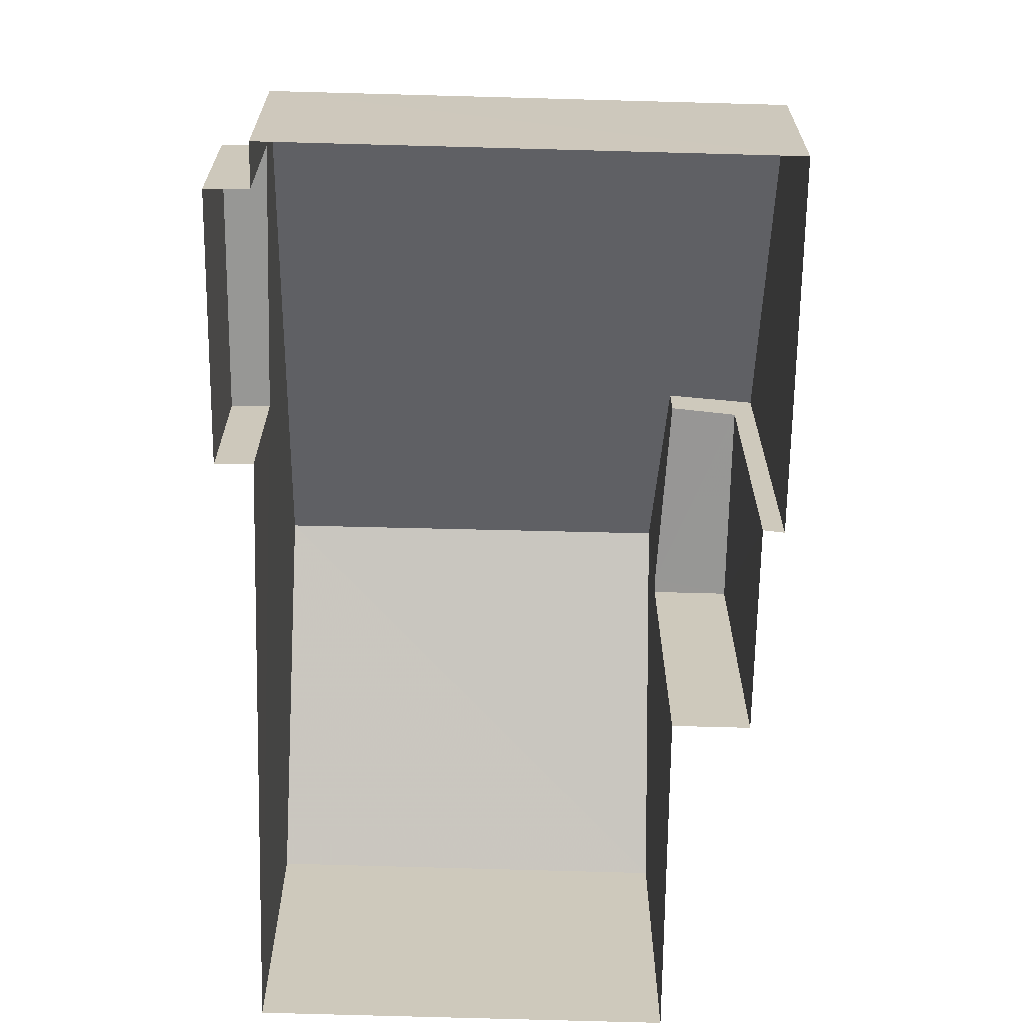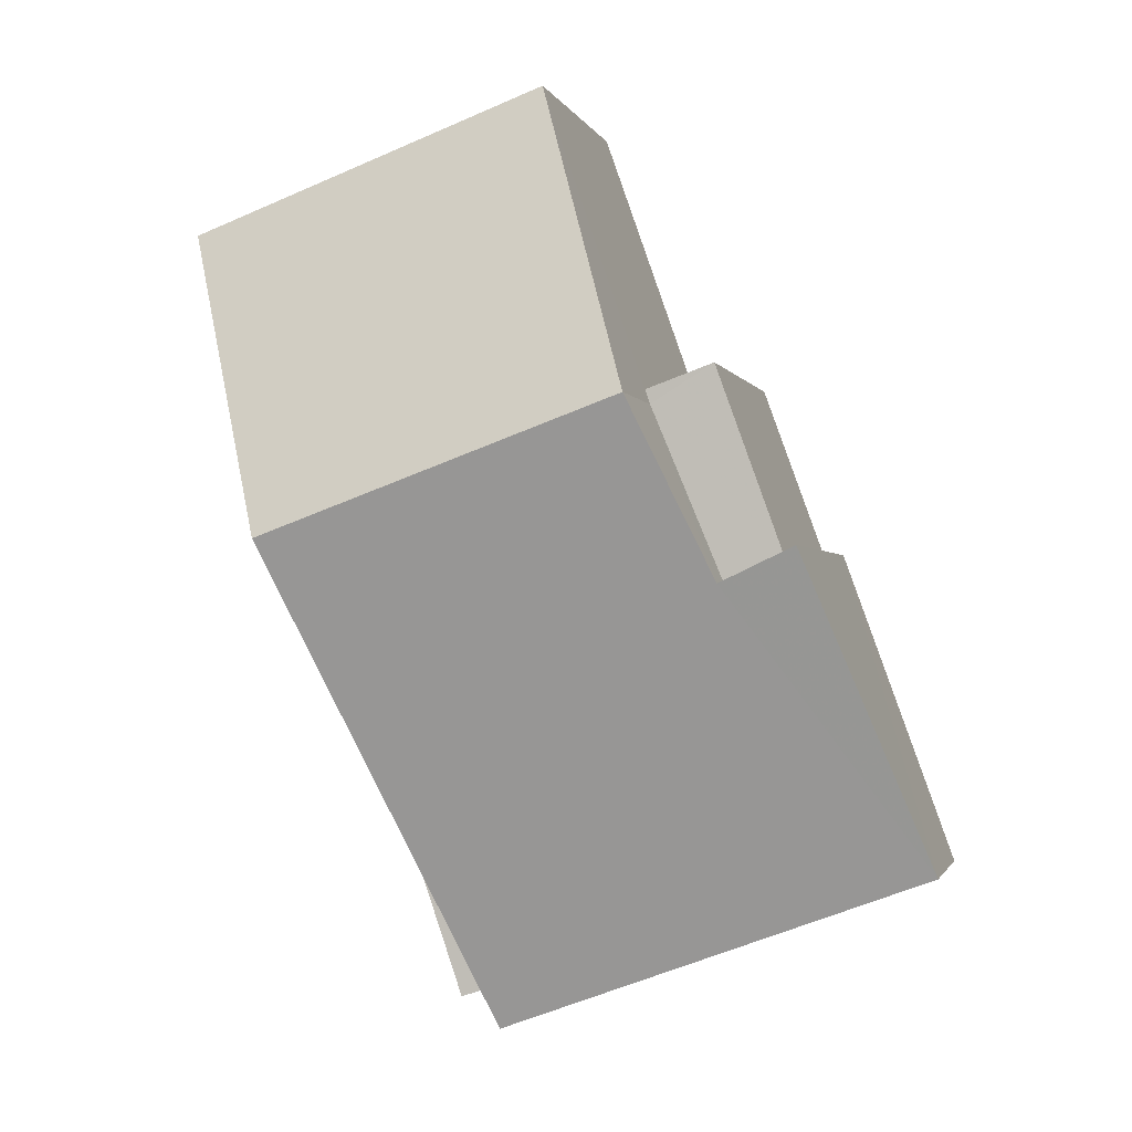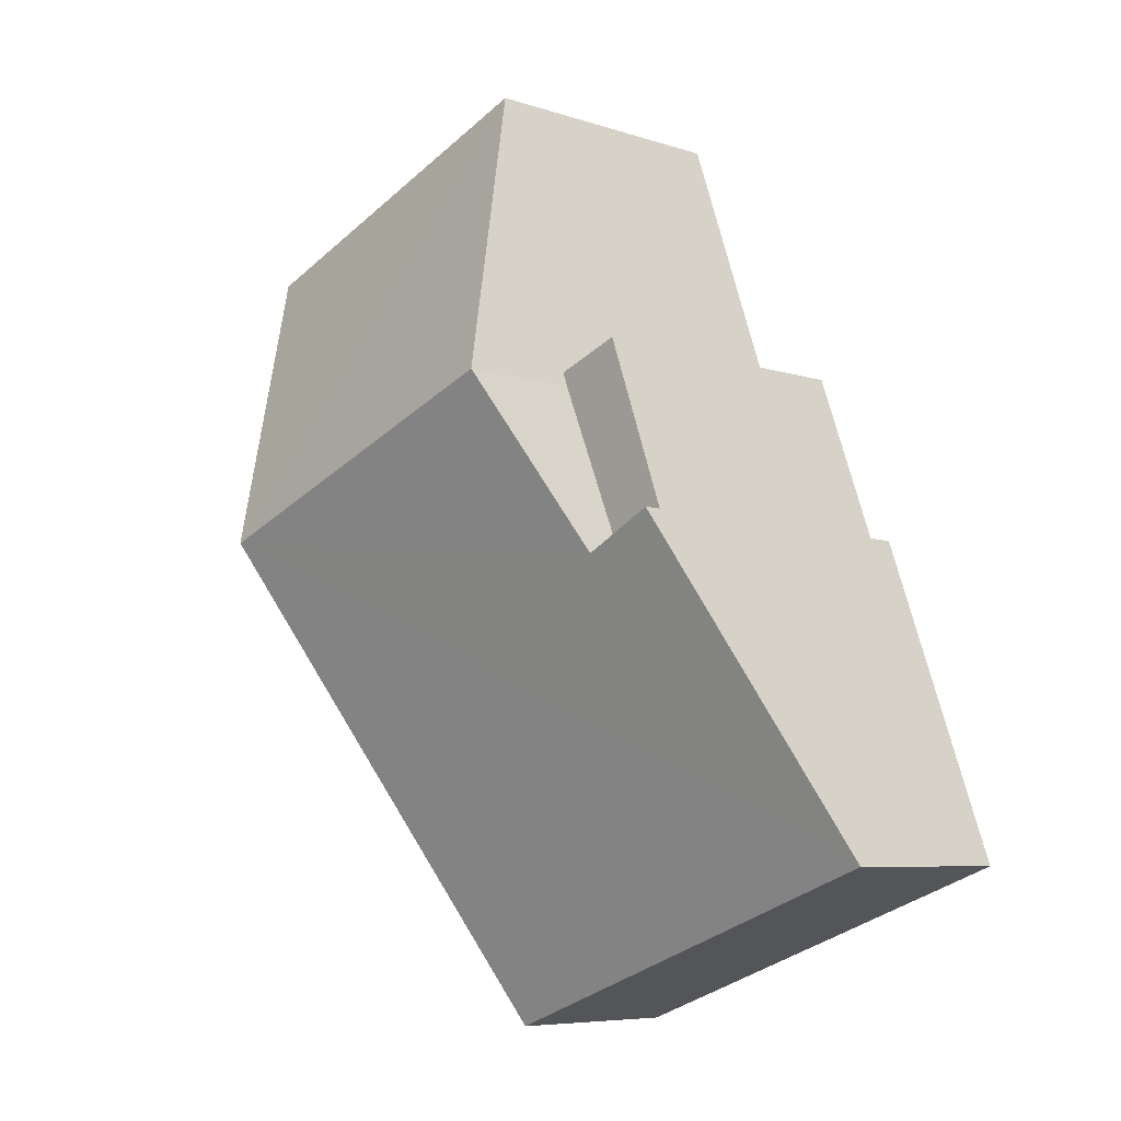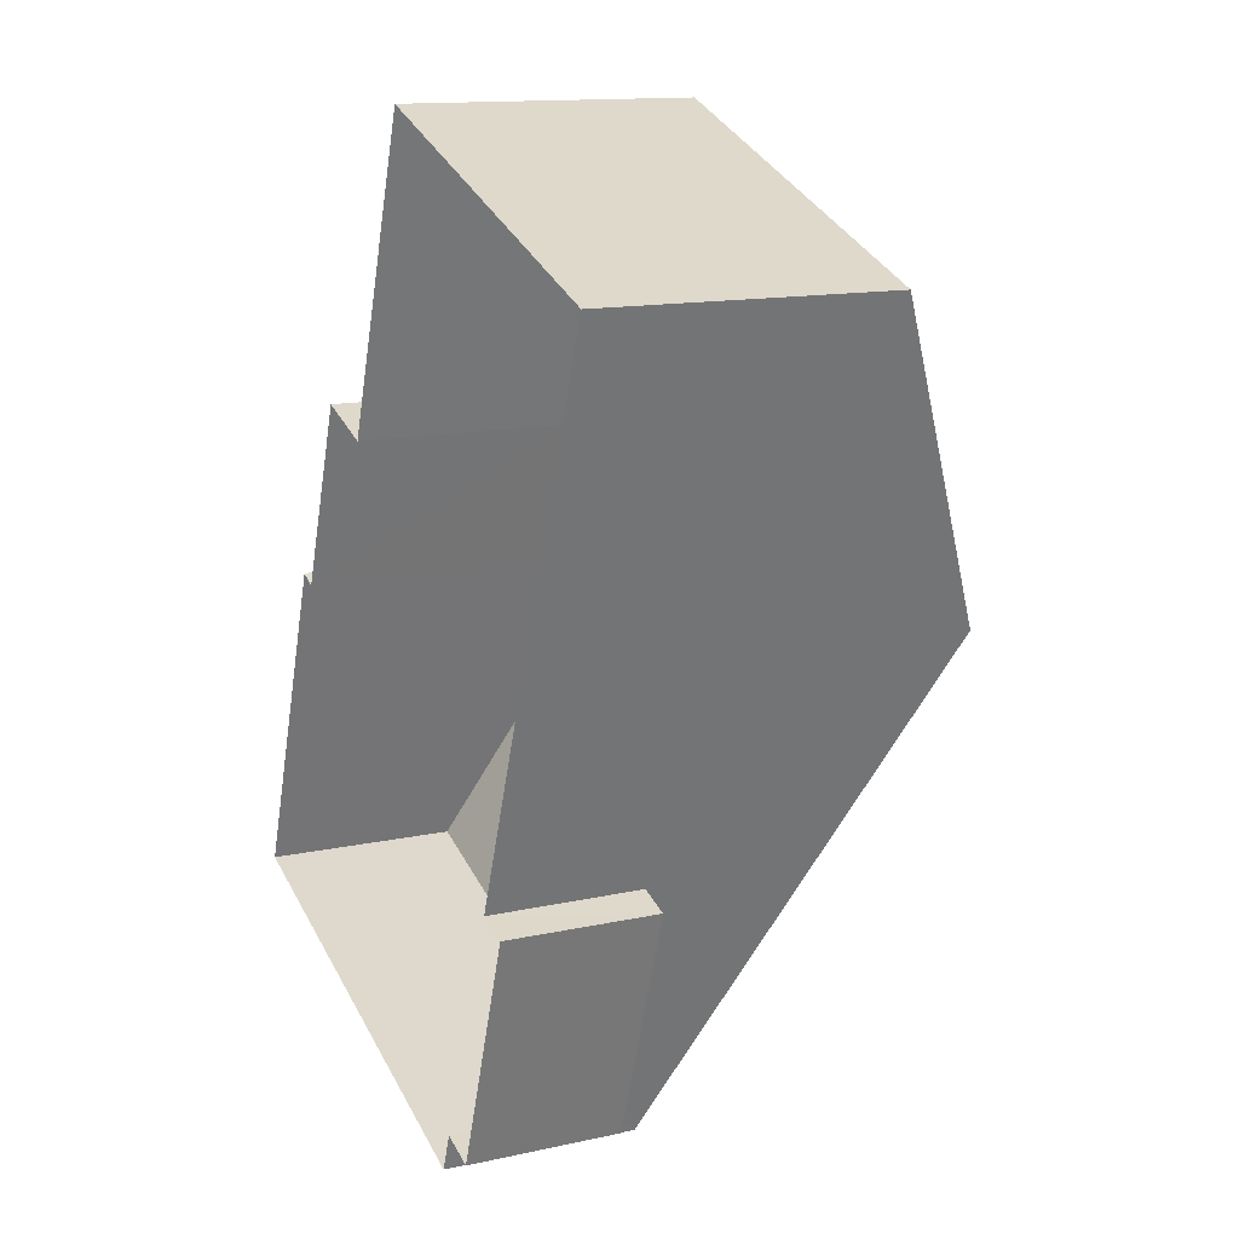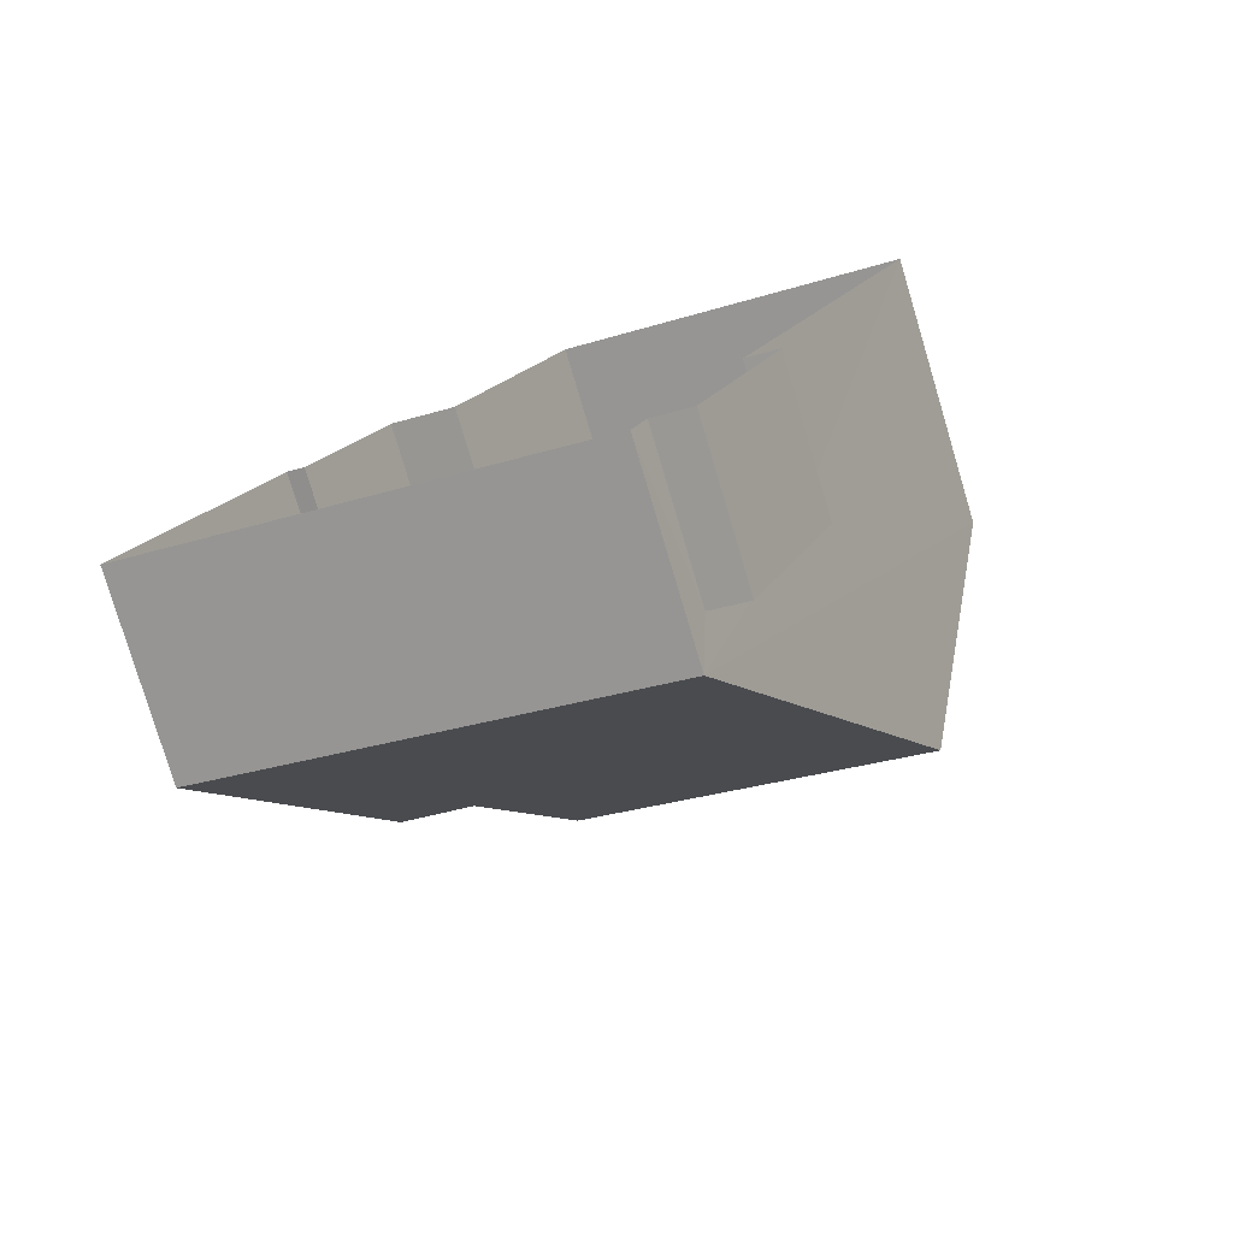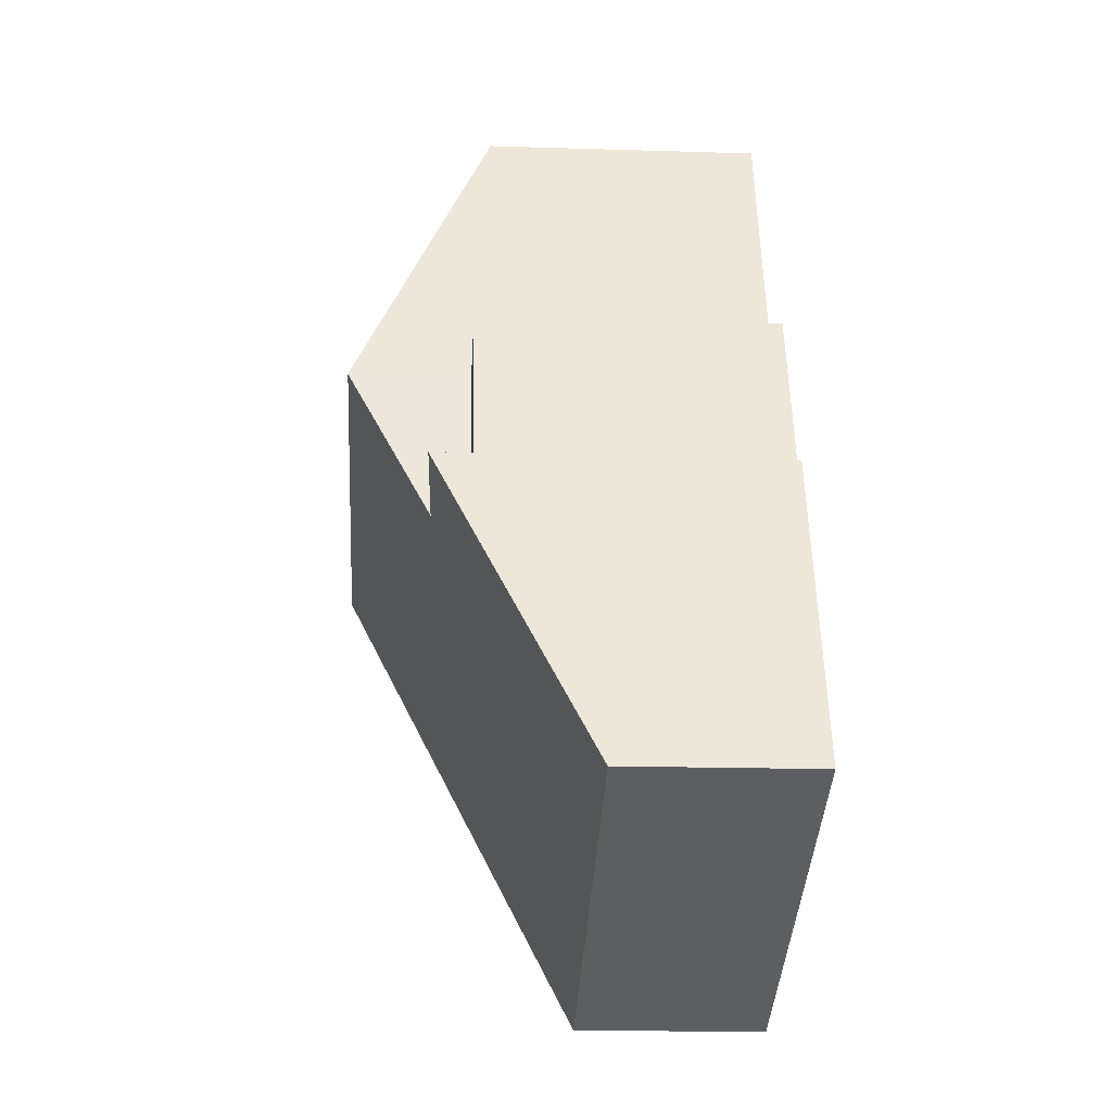
<metadata>
{"format":"obj","ext":"obj","renderer":"f3d","projection":"perspective","resolution":1024,"background":"white","views":[{"elev":-68.0,"azim":18.6,"up":"+Z"},{"elev":-1.4,"azim":13.7,"up":"+Y"},{"elev":-7.0,"azim":46.5,"up":"+Y"},{"elev":13.4,"azim":-116.4,"up":"+Y"},{"elev":-79.5,"azim":-163.3,"up":"+Y"},{"elev":-18.4,"azim":86.6,"up":"+Y"}]}
</metadata>
<code>
v -8.915e+04 -1.003e+05 1.714
v -8.915e+04 -1.003e+05 1.714
v -8.915e+04 -1.003e+05 1.715
v -8.916e+04 -1.003e+05 1.713
v -8.916e+04 -1.003e+05 1.714
v -8.915e+04 -1.003e+05 1.715
v -8.915e+04 -1.004e+05 1.716
v -8.916e+04 -1.004e+05 1.717
v -8.916e+04 -1.004e+05 1.717
v -8.916e+04 -1.003e+05 1.716
v -8.916e+04 -1.004e+05 1.717
v -8.916e+04 -1.003e+05 1.716
v -8.916e+04 -1.003e+05 4.905
v -8.916e+04 -1.003e+05 4.905
v -8.916e+04 -1.004e+05 4.906
v -8.916e+04 -1.004e+05 4.905
v -8.916e+04 -1.004e+05 5.725
v -8.916e+04 -1.003e+05 10.64
v -8.916e+04 -1.003e+05 7.66
v -8.915e+04 -1.003e+05 8.879
v -8.915e+04 -1.003e+05 10.64
v -8.916e+04 -1.003e+05 7.656
v -8.915e+04 -1.004e+05 5.728
v -8.915e+04 -1.003e+05 8.068
v -8.915e+04 -1.003e+05 8.068
v -8.915e+04 -1.003e+05 8.068
v -8.915e+04 -1.003e+05 8.068
v -8.915e+04 -1.003e+05 8.068
v -8.915e+04 -1.003e+05 8.953
f 1 2 3
f 4 1 5
f 6 7 3
f 7 8 9
f 10 11 12
f 10 5 1
f 10 9 11
f 3 10 1
f 3 7 9
f 3 9 10
f 13 14 15
f 16 13 15
f 17 18 19
f 18 20 21
f 22 19 18
f 23 18 17
f 24 25 26
f 24 26 27
f 25 28 26
f 23 20 18
f 18 21 22
f 29 20 23
f 21 28 22
f 4 22 1
f 26 28 21
f 22 28 1
f 17 8 7
f 23 17 7
f 26 21 20
f 27 26 20
f 27 20 24
f 3 24 6
f 6 24 29
f 24 20 29
f 23 7 6
f 29 23 6
f 10 12 14
f 13 10 14
f 1 25 2
f 1 28 25
f 22 4 5
f 19 22 5
f 9 8 16
f 8 17 16
f 10 13 5
f 13 17 19
f 16 17 13
f 5 13 19
f 15 12 11
f 15 14 12
f 16 15 11
f 9 16 11
f 3 2 25
f 24 3 25

</code>
